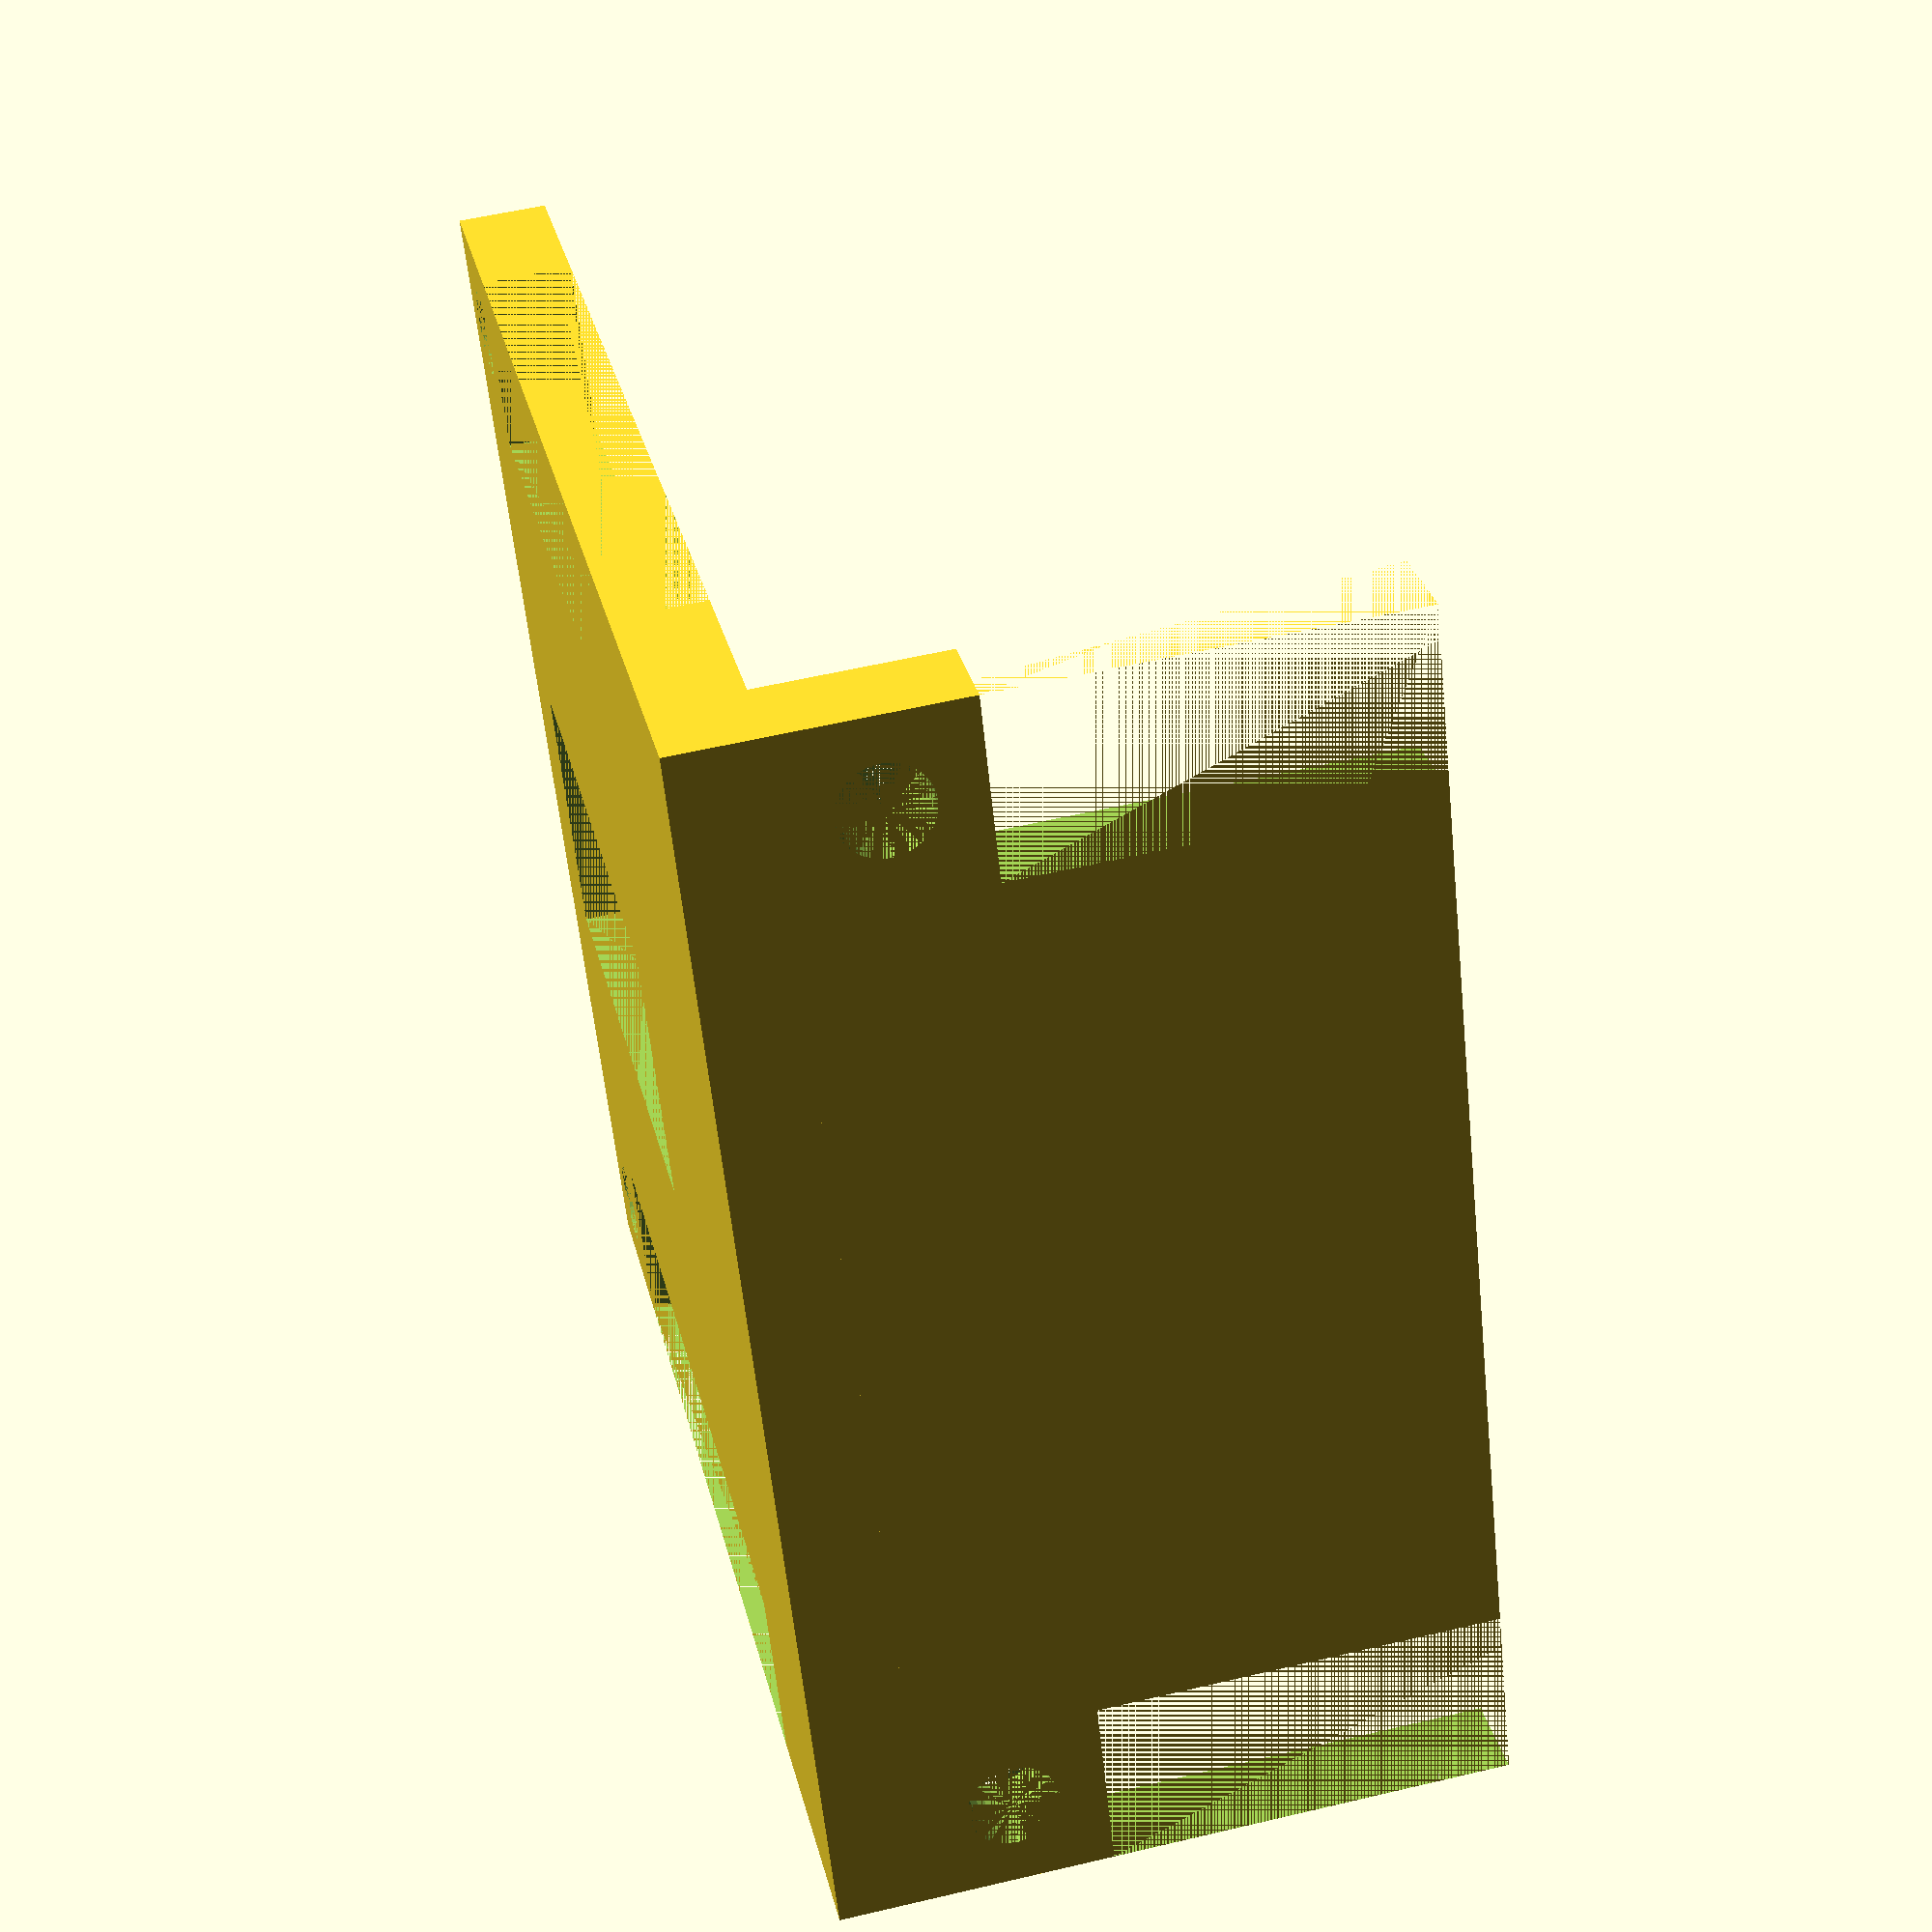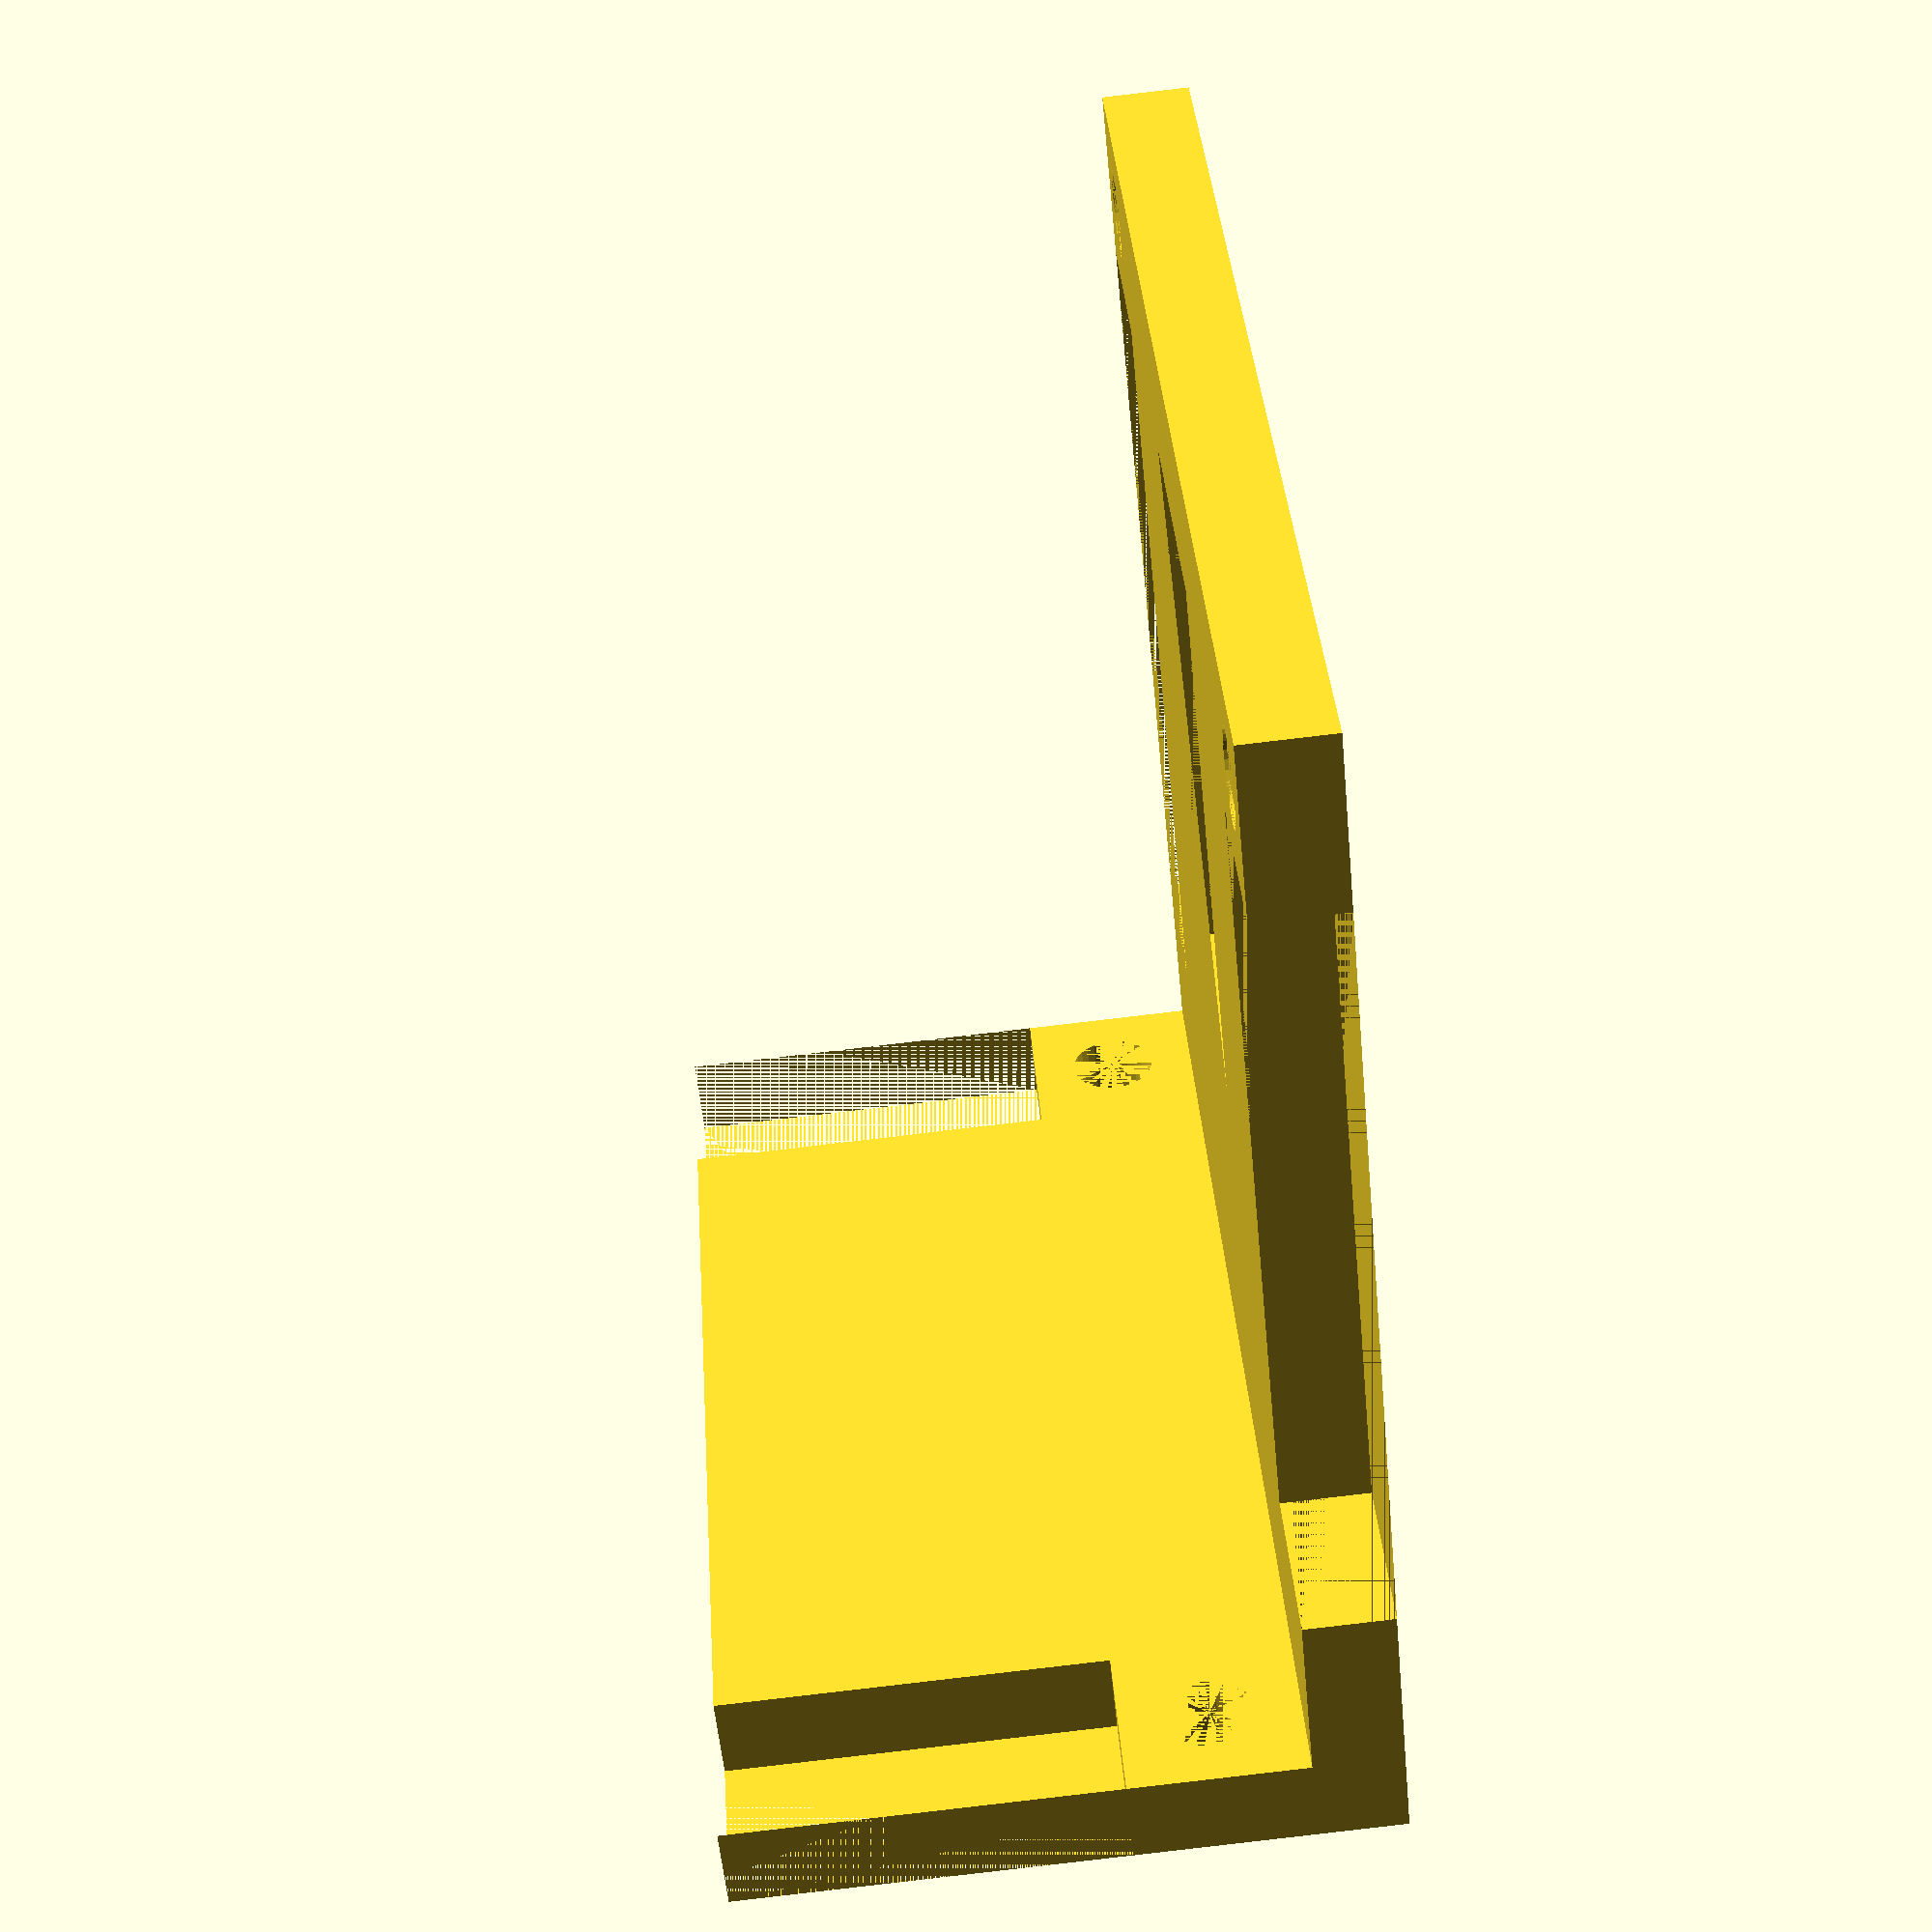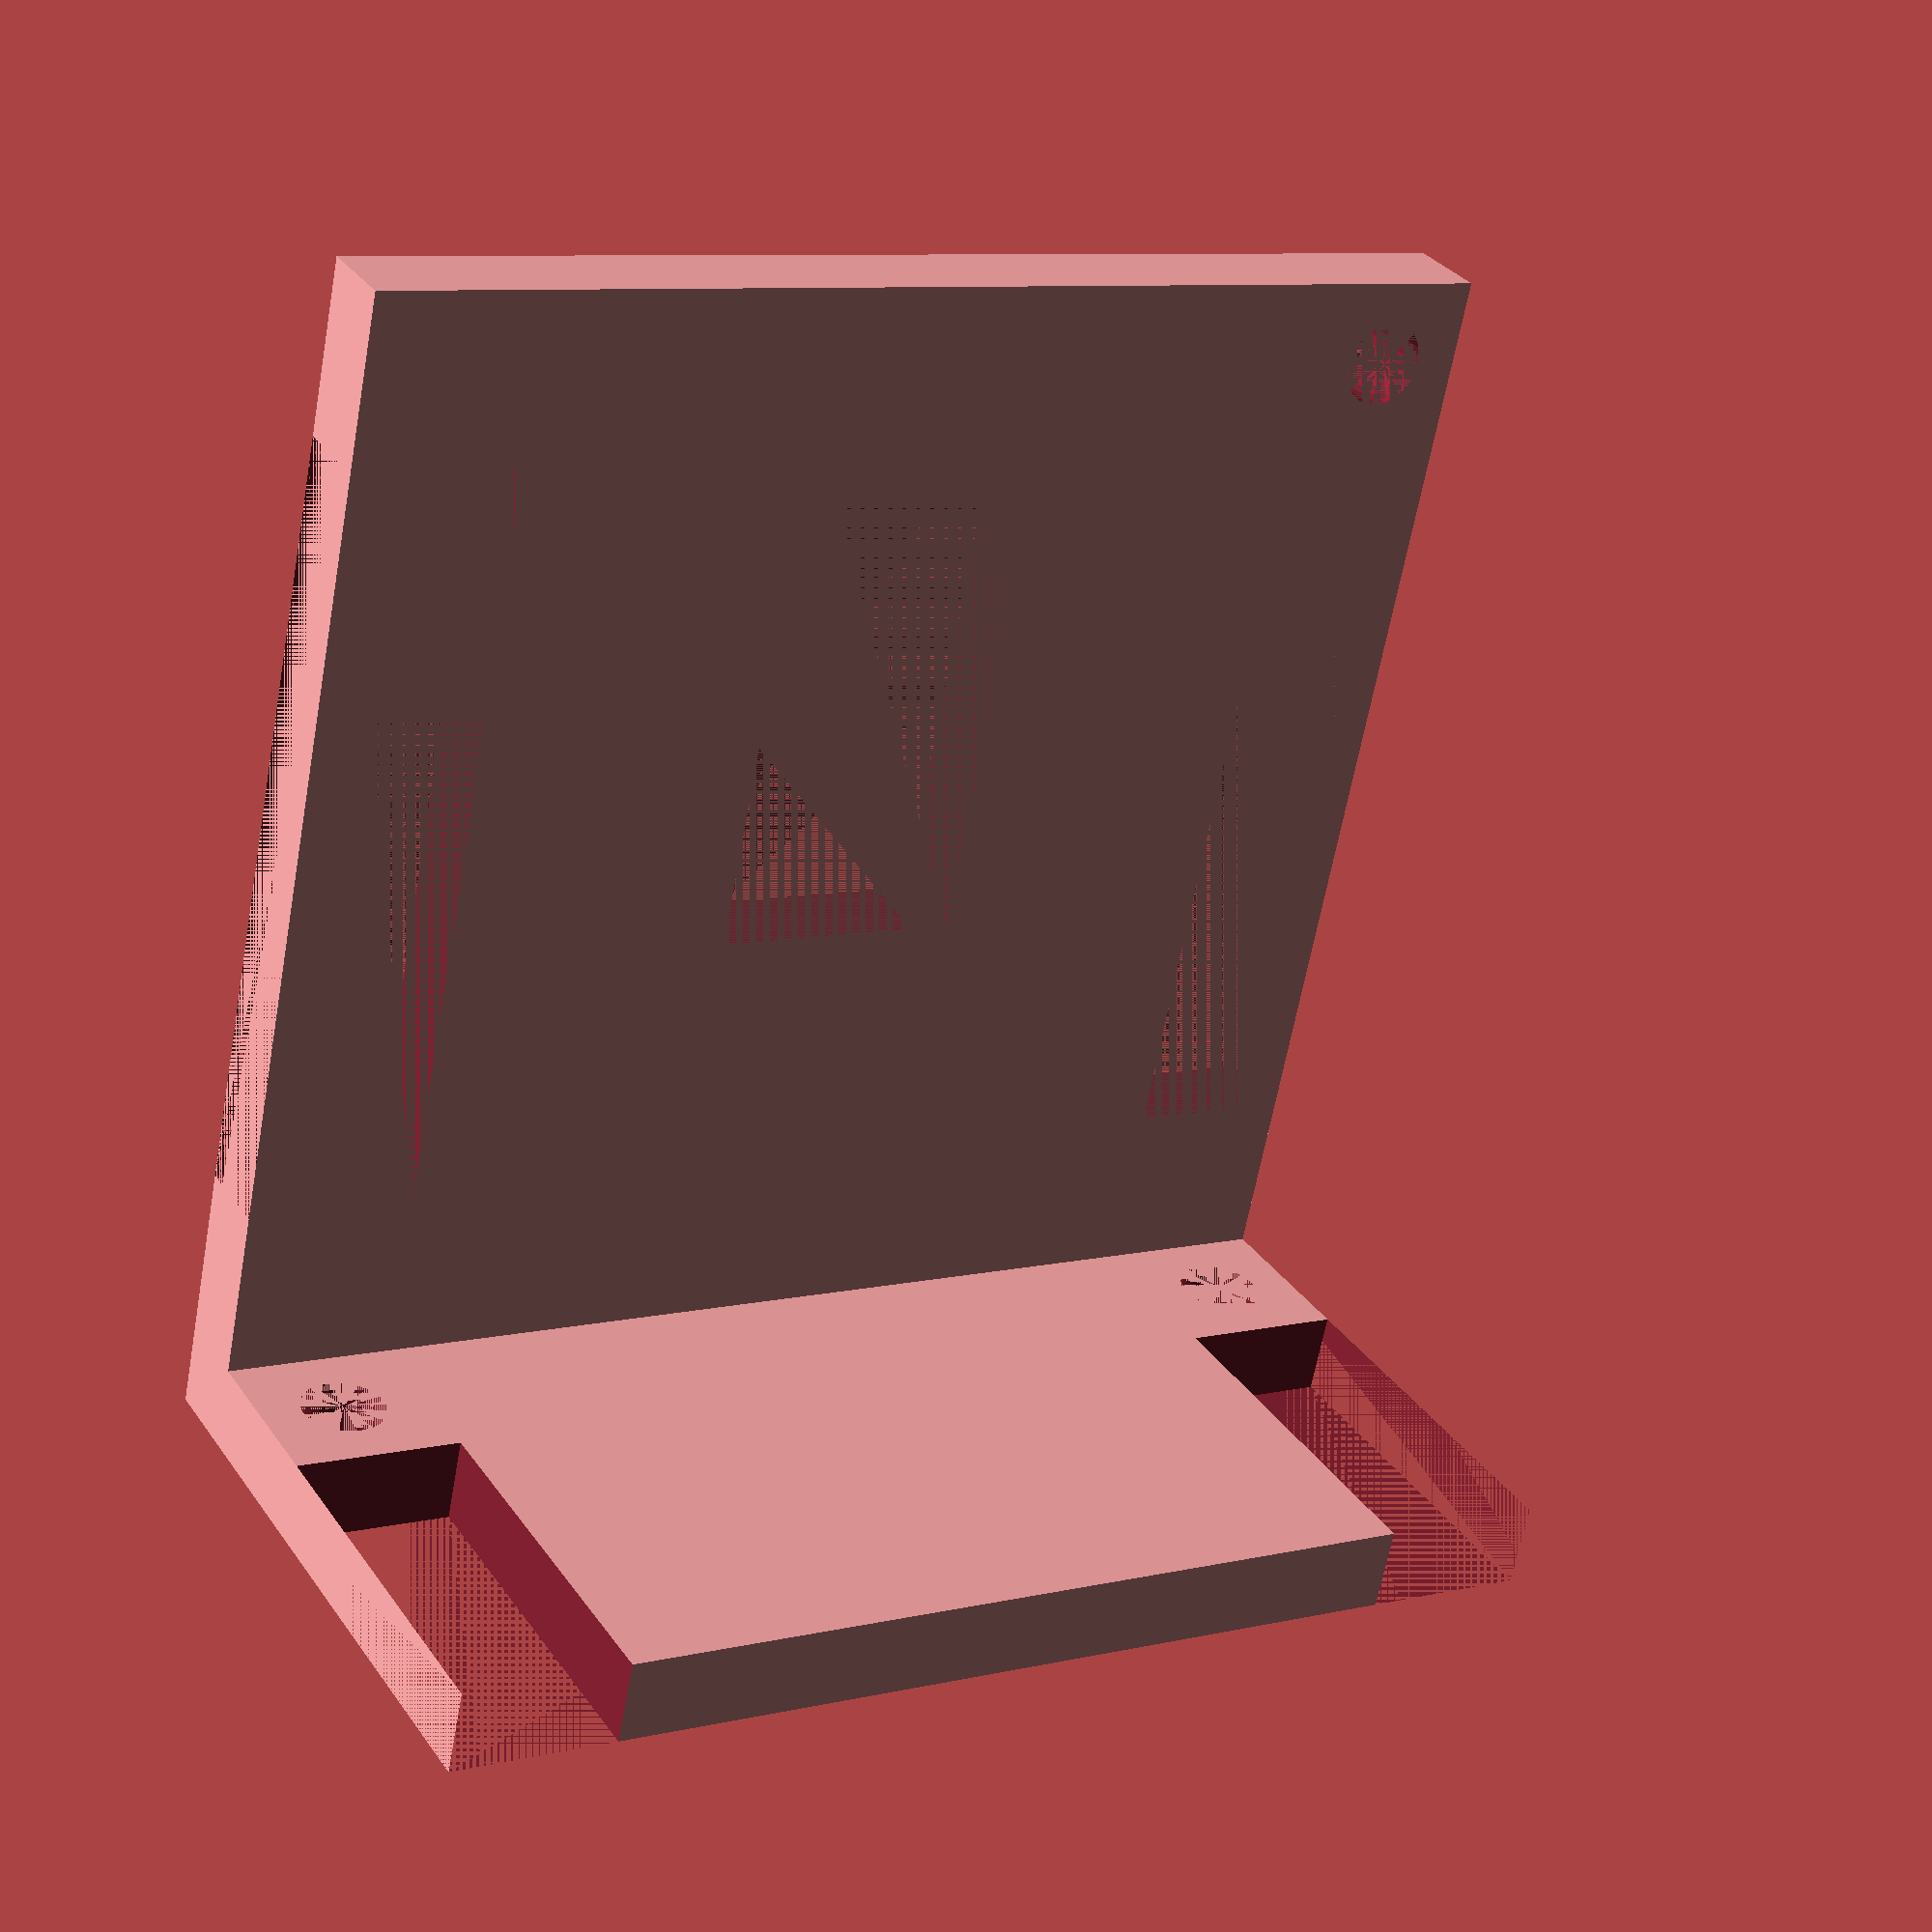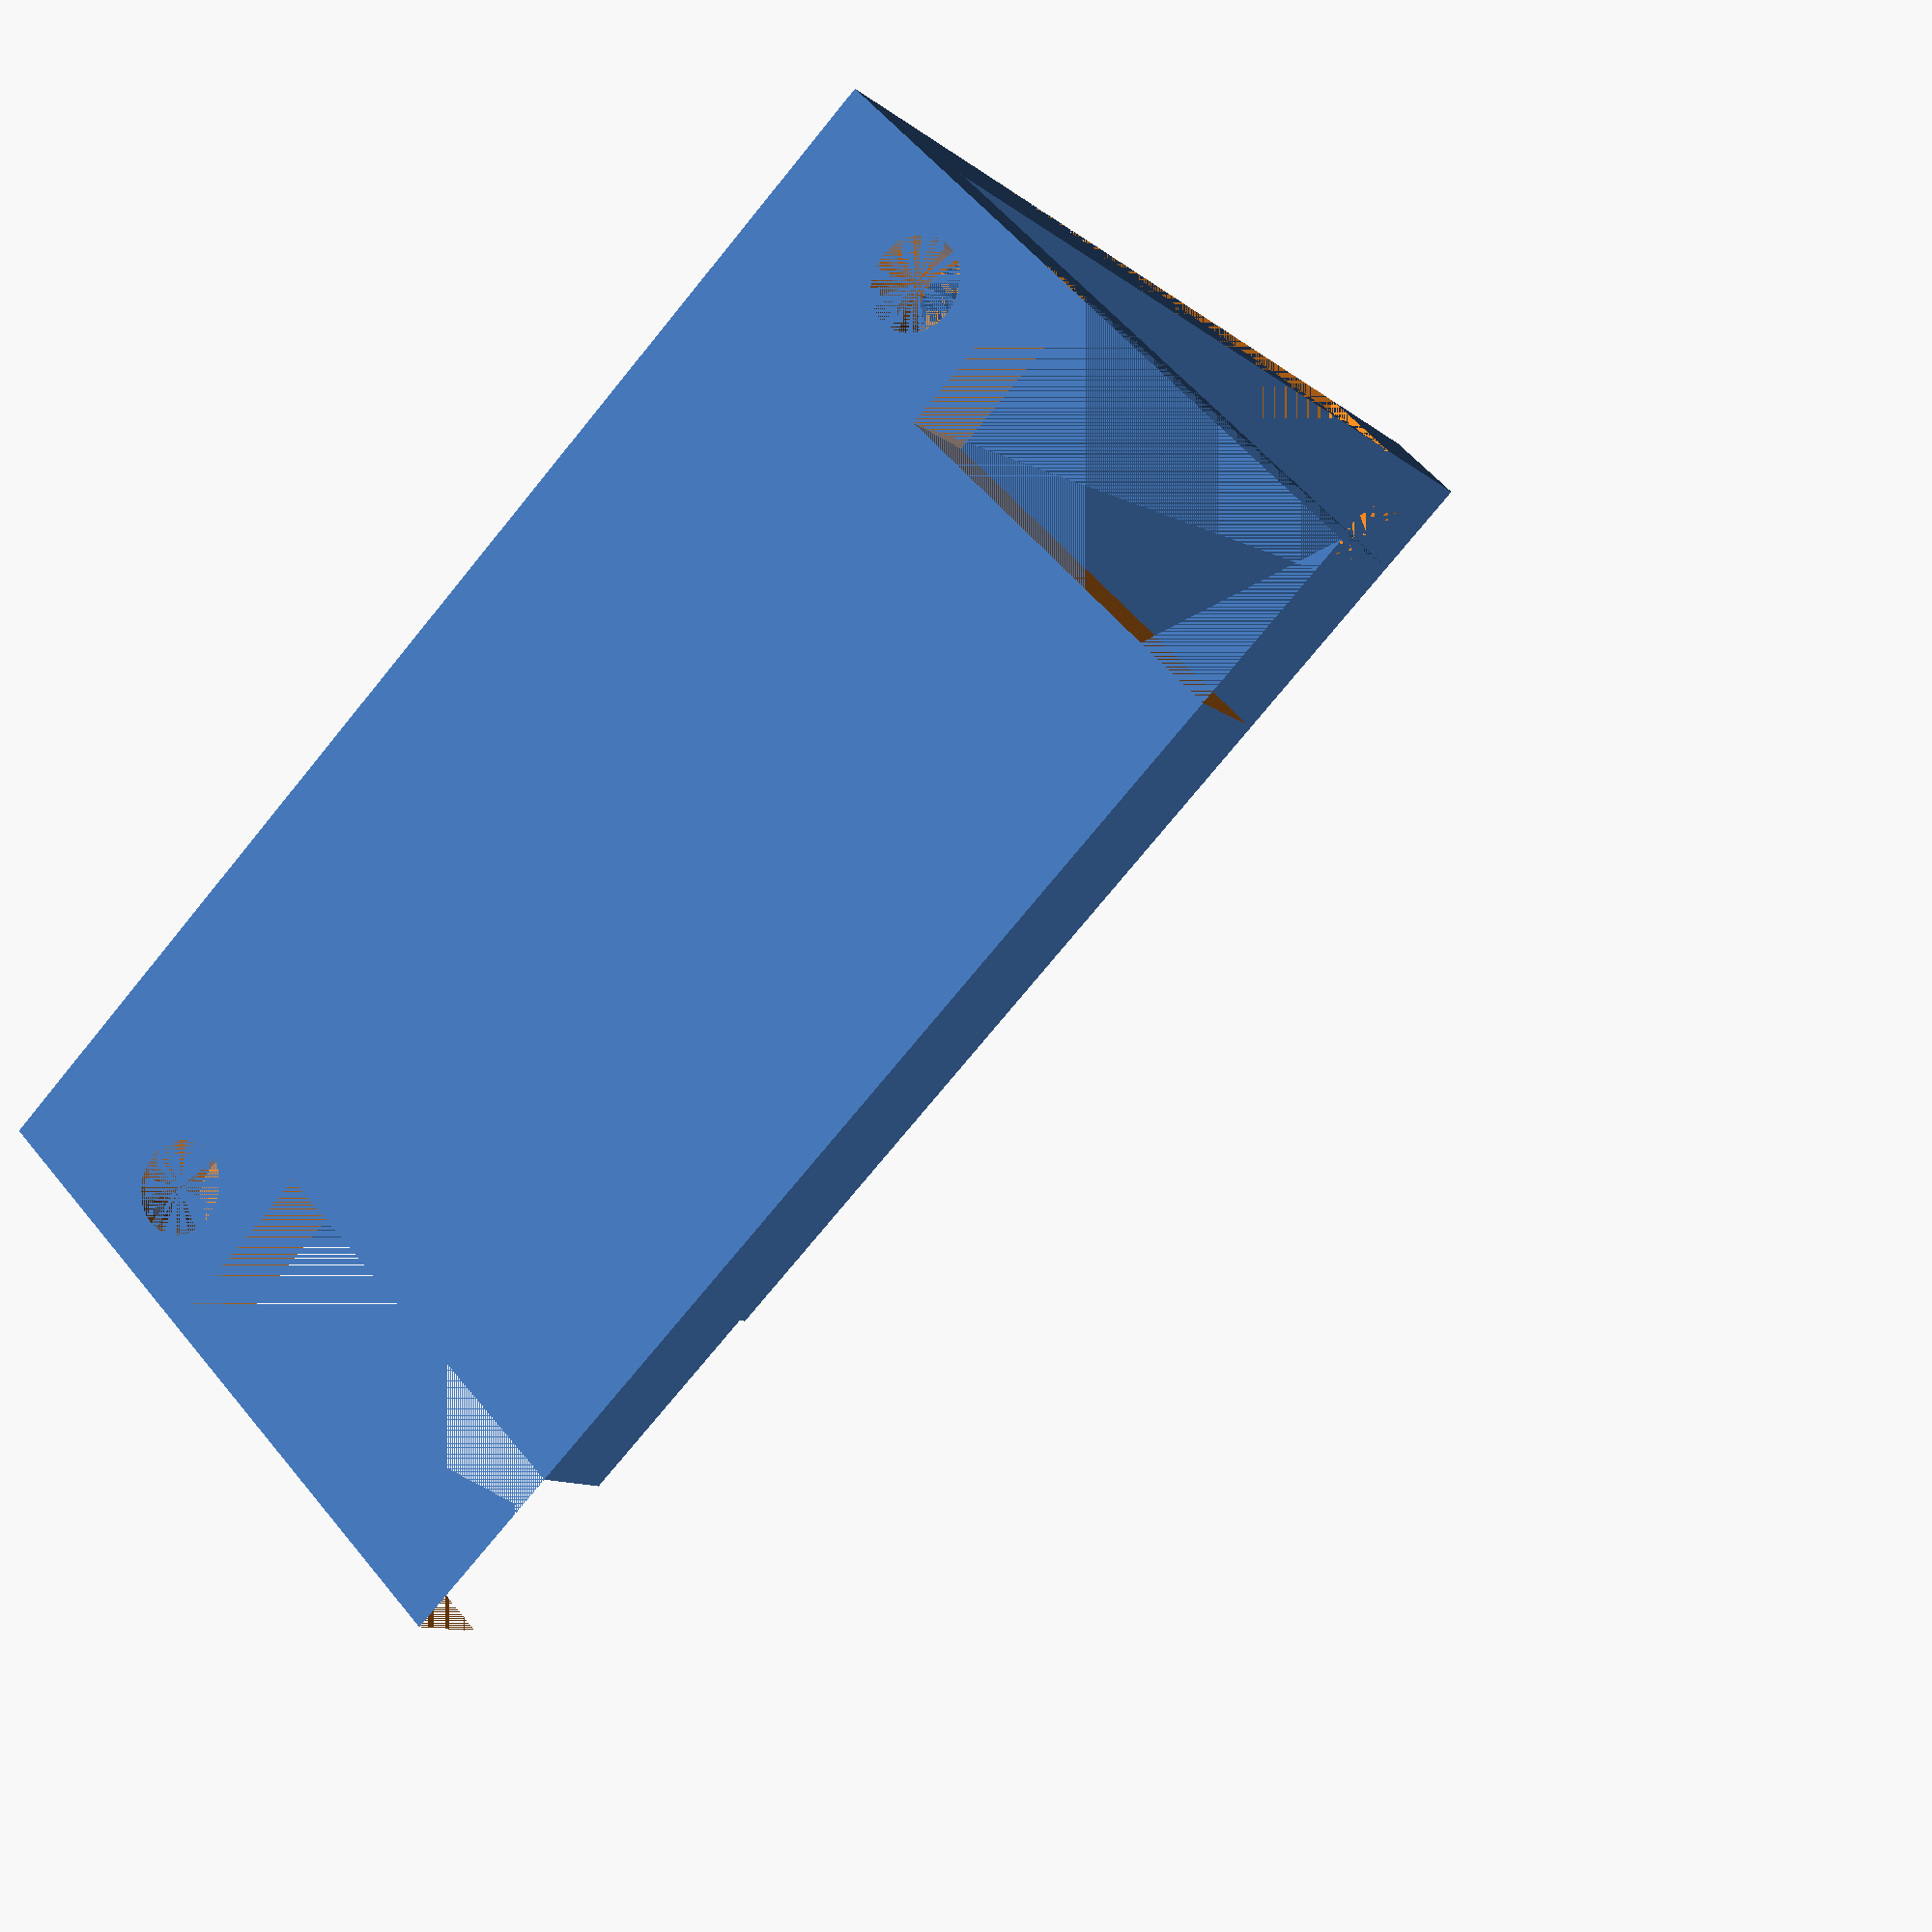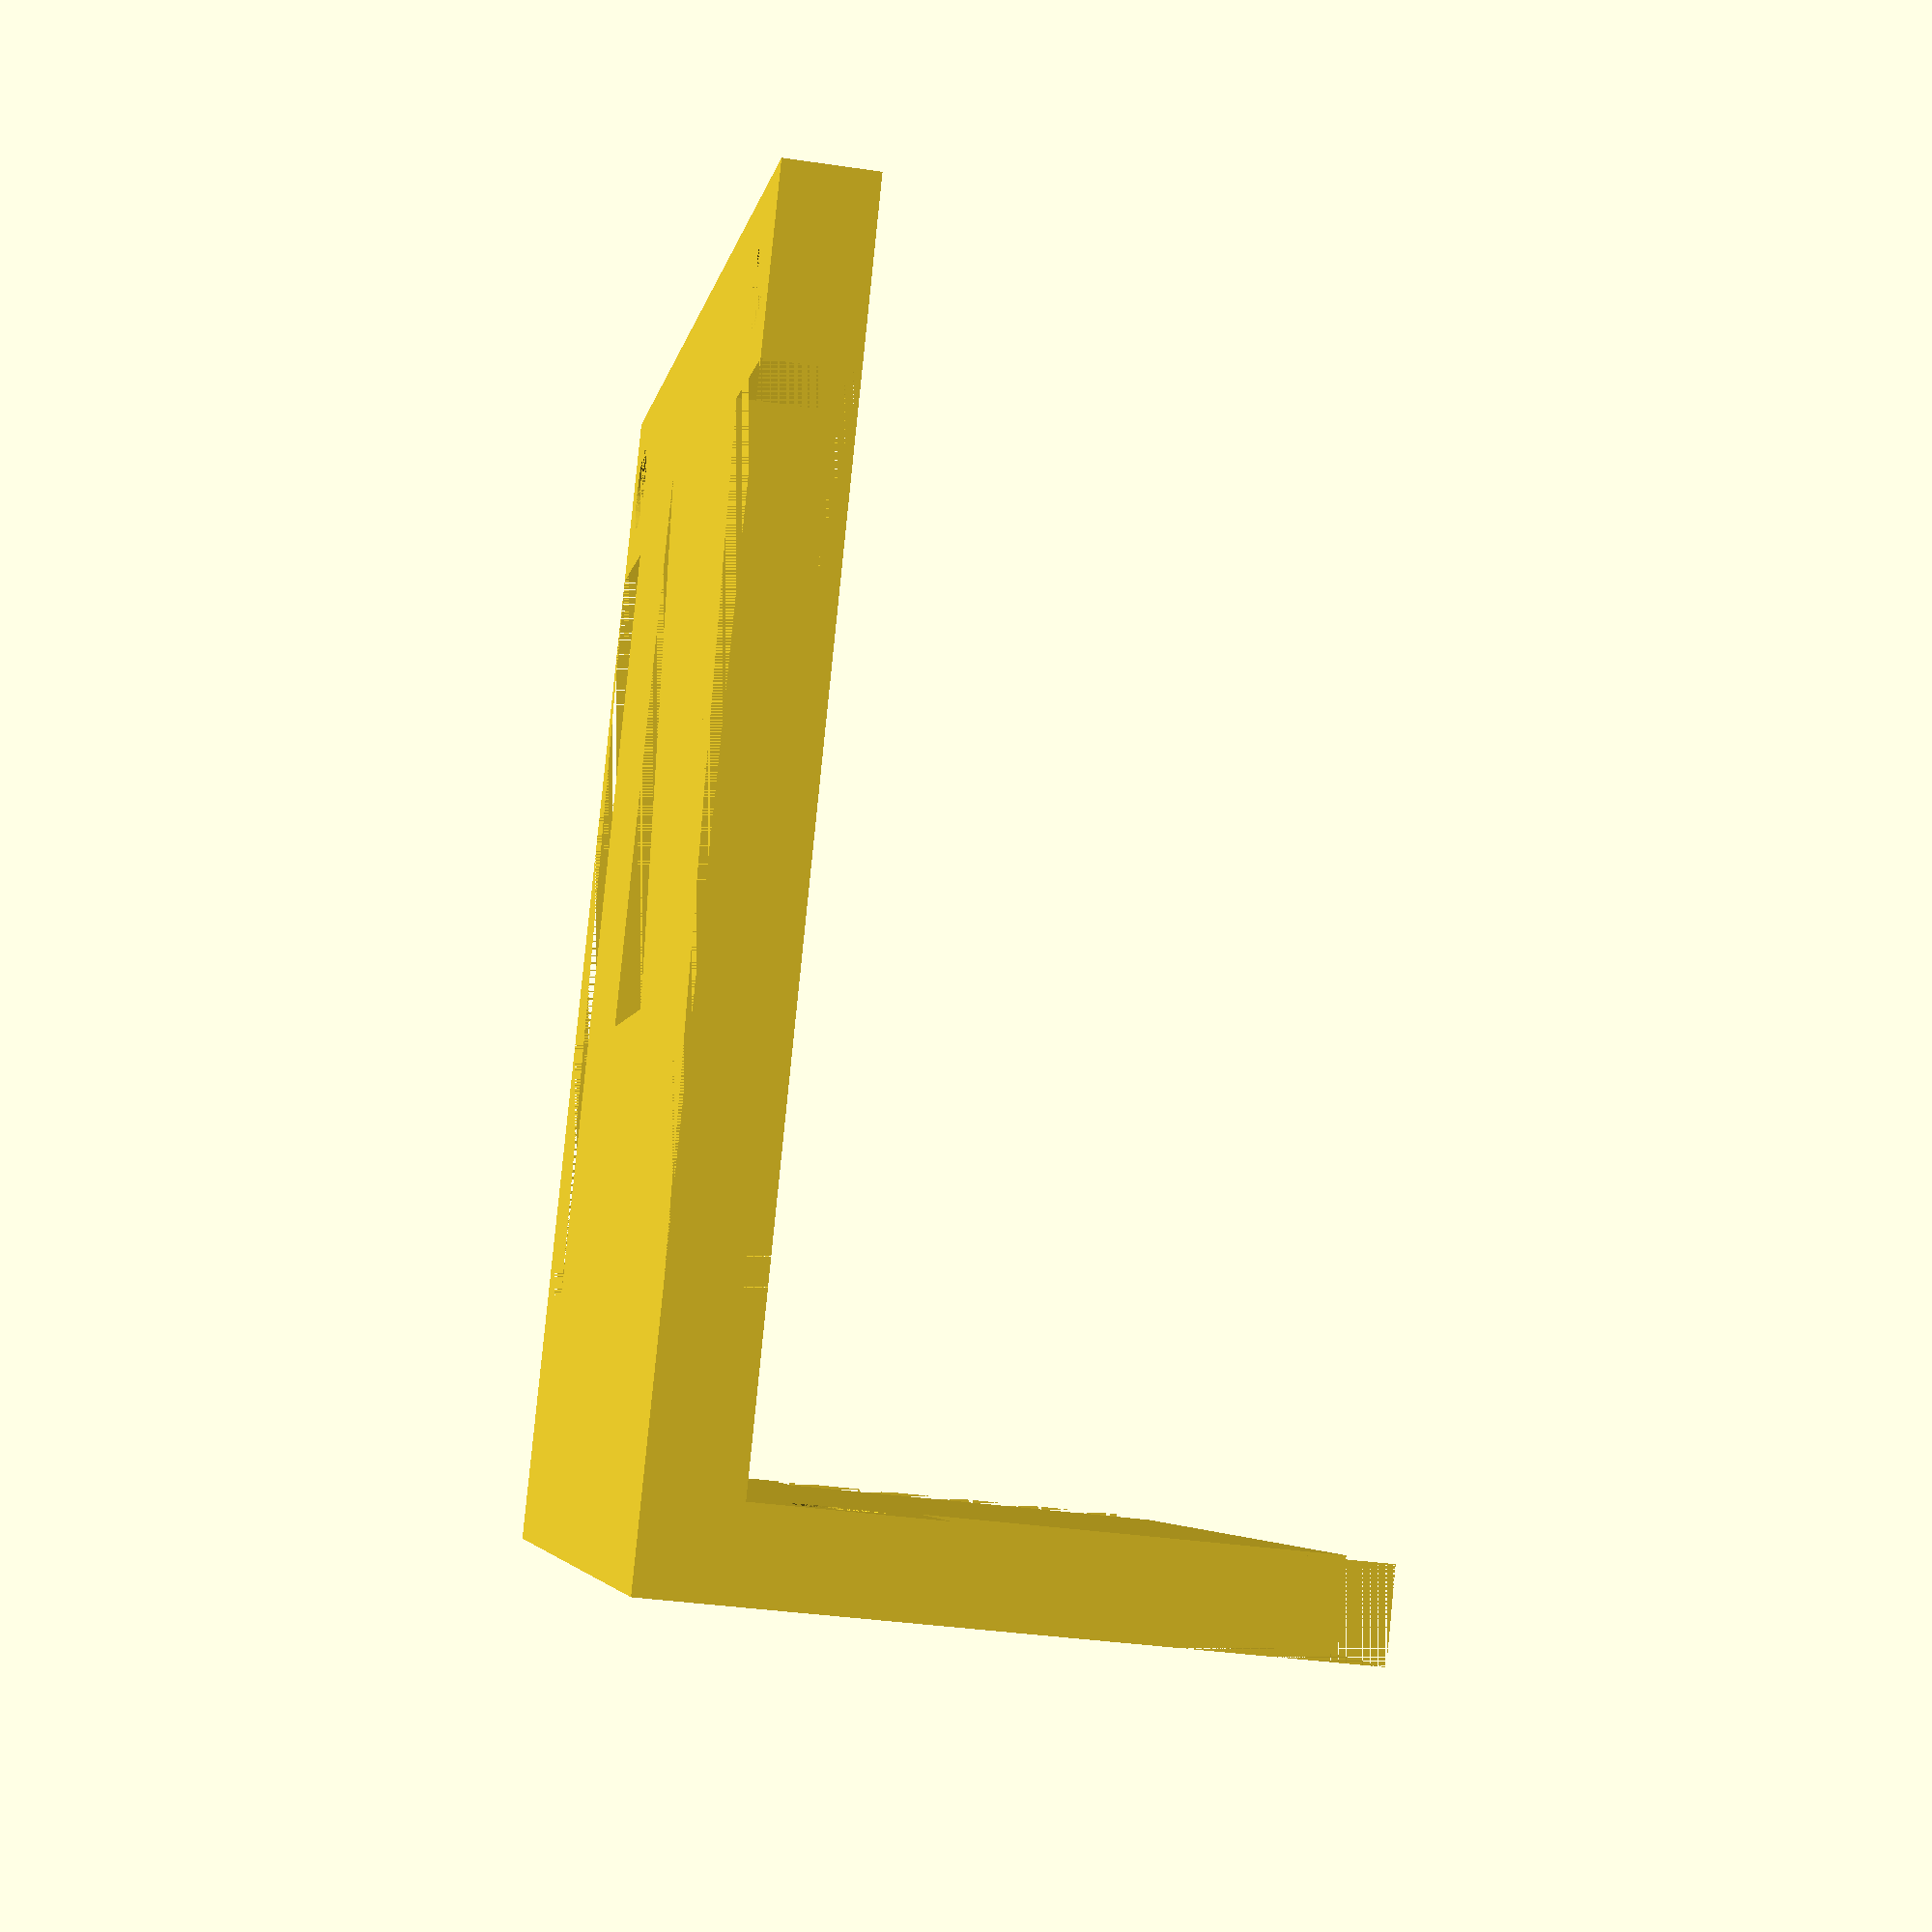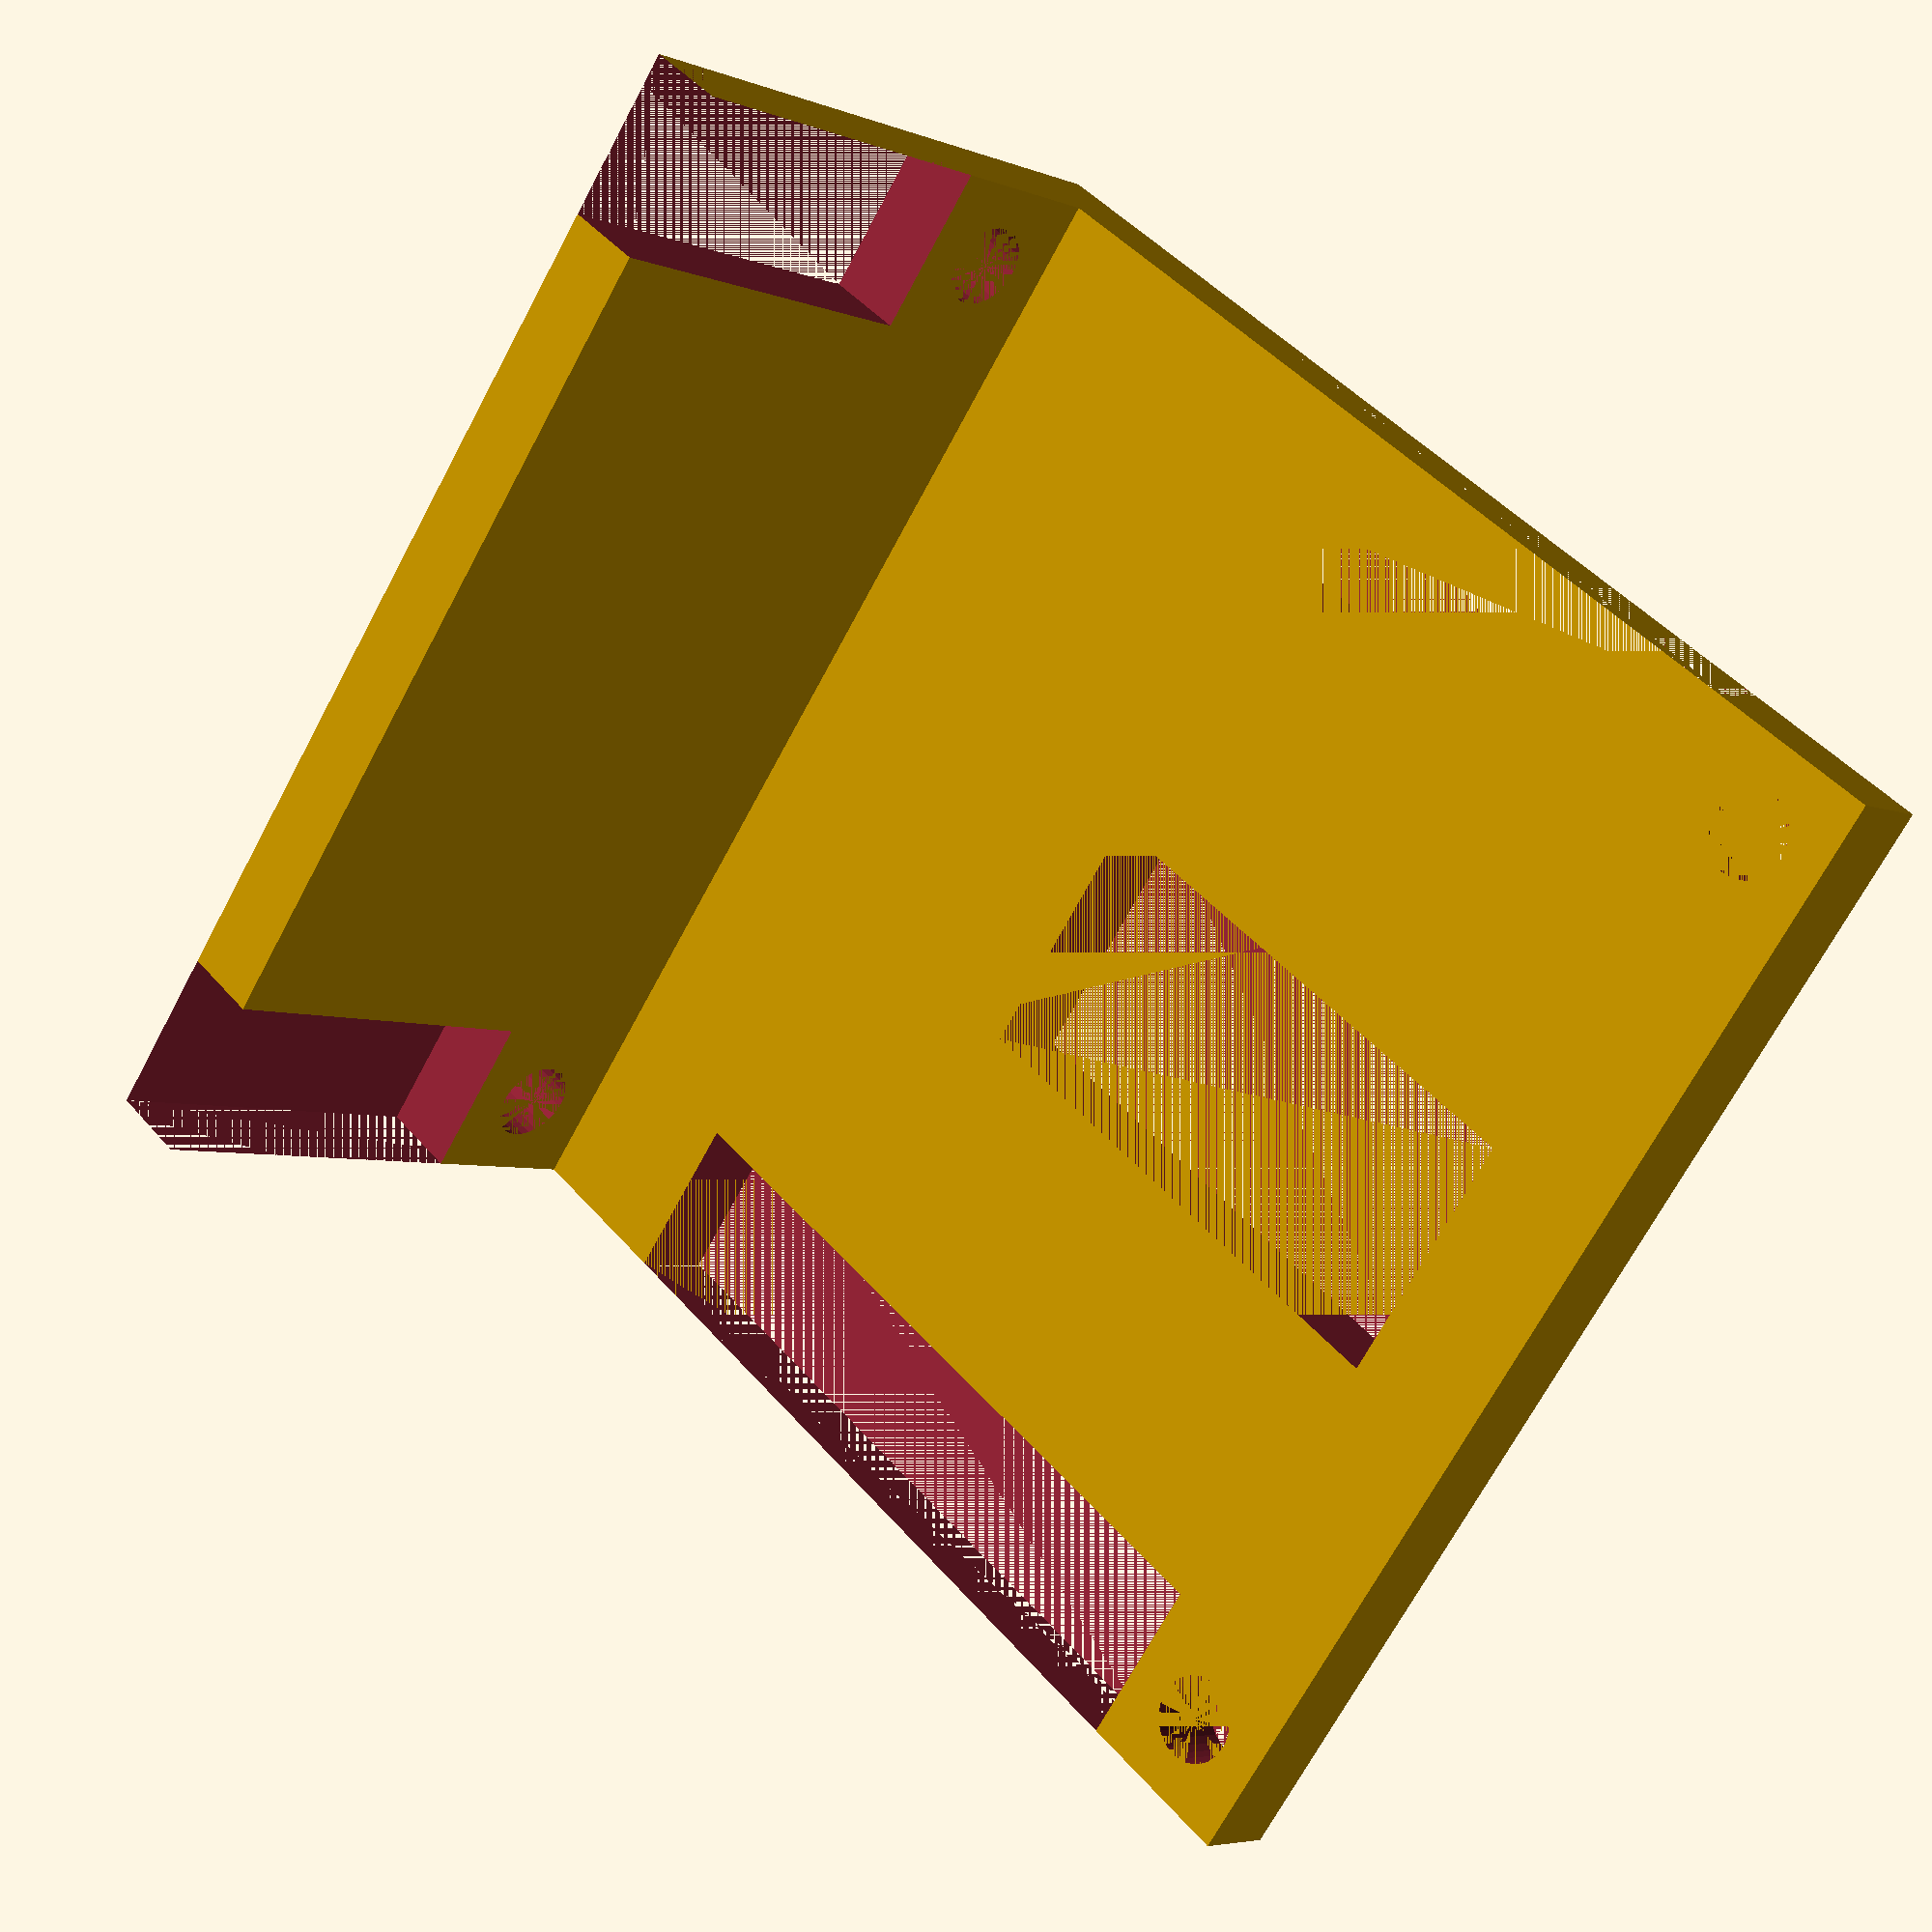
<openscad>
$fn = 30; // number of faces in screw holes

thickness = 5; // thickness, this doesnt work

// main body
width = 70;
depth = 70;
height = 32;

// servo
sWidth = 15;
sDepth = 32;
sHeight = 5;

cWidth = 10; // cutout width

sDiameter = 5; // screw diameter

// top surface
difference()
{
    // main
    cube([width, depth, thickness]);    
    
      union()
    {
        // edge cutout
        translate([0, 10+thickness, 0])
        cube([cWidth, 45, thickness]);
        
         // edge cutout
        translate([width-cWidth, 10+thickness, 0])
        cube([cWidth, 45, thickness]);
        
        // servo hole
        translate([(width/2)-(sWidth/2), 30, 0])
        cube([sWidth, sDepth, sHeight]);
        
        // screw holes
        
        // upper left
        translate([cWidth/2, width-cWidth/2, 0])
        cylinder(h=thickness, d=sDiameter);
        // upper right
        translate([depth-cWidth/2, width-cWidth/2, 0])
        cylinder(h=thickness, d=sDiameter);
        
        /*
        // lower right
        translate([depth-cWidth/2, cWidth/2+thickness, 0])
        cylinder(h=thickness, d=sDiameter);
        // lower left
        translate([cWidth/2, cWidth/2+thickness, 0])
        cylinder(h=thickness, d=sDiameter);
        */
    }
}


// side surface
difference()
{
    // main
    translate([0, 0, -height])
    cube([width, thickness, height]);
    
    union()
    {
        // edge cutout
        translate([0, 0, -(height+5)])
        cube([cWidth, 10, 27]);
        
         // edge cutout
        translate([width-cWidth, 0, -(height+5)])
        cube([cWidth, 10, 27]);
        
        // lower right
        translate([depth-cWidth/2, cWidth/2, -5])
        rotate([90, 0, 0])
        cylinder(h=thickness, d=sDiameter);
        
        // lower left
        translate([cWidth/2, cWidth/2, -5])
        rotate([90, 0, 0])
        cylinder(h=thickness, d=sDiameter);
        
    }
    
}

</openscad>
<views>
elev=304.5 azim=244.6 roll=76.0 proj=p view=wireframe
elev=268.1 azim=56.9 roll=263.4 proj=p view=solid
elev=328.0 azim=348.0 roll=150.6 proj=p view=solid
elev=304.7 azim=216.2 roll=141.7 proj=p view=solid
elev=36.0 azim=31.1 roll=79.0 proj=p view=solid
elev=185.1 azim=52.5 roll=320.5 proj=p view=wireframe
</views>
